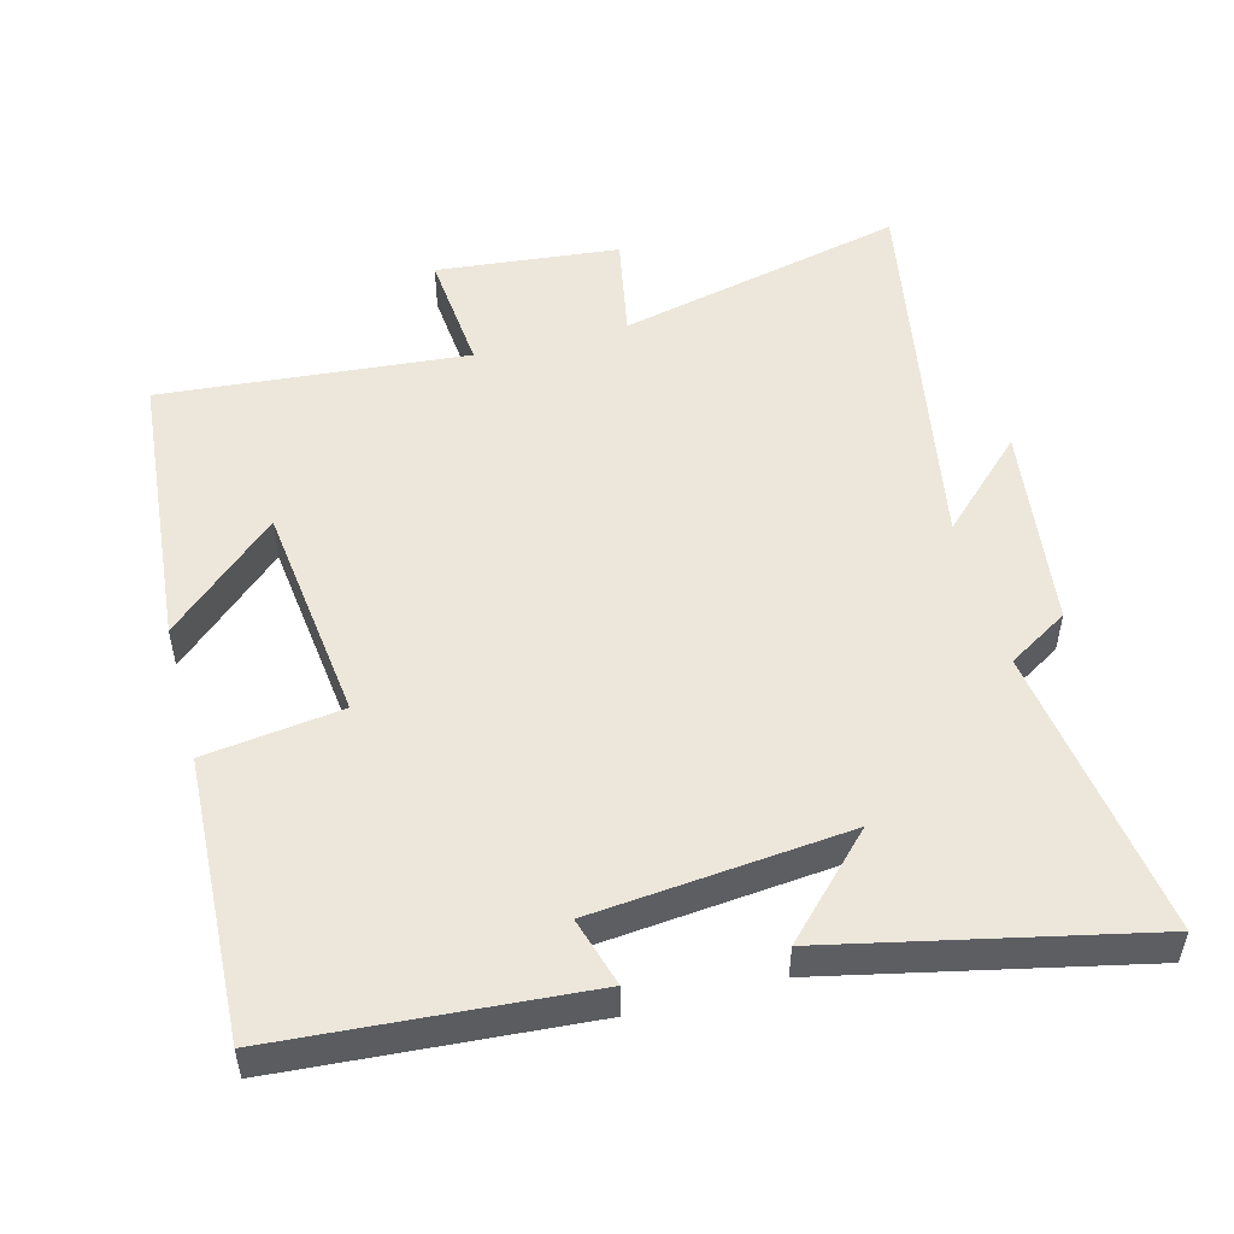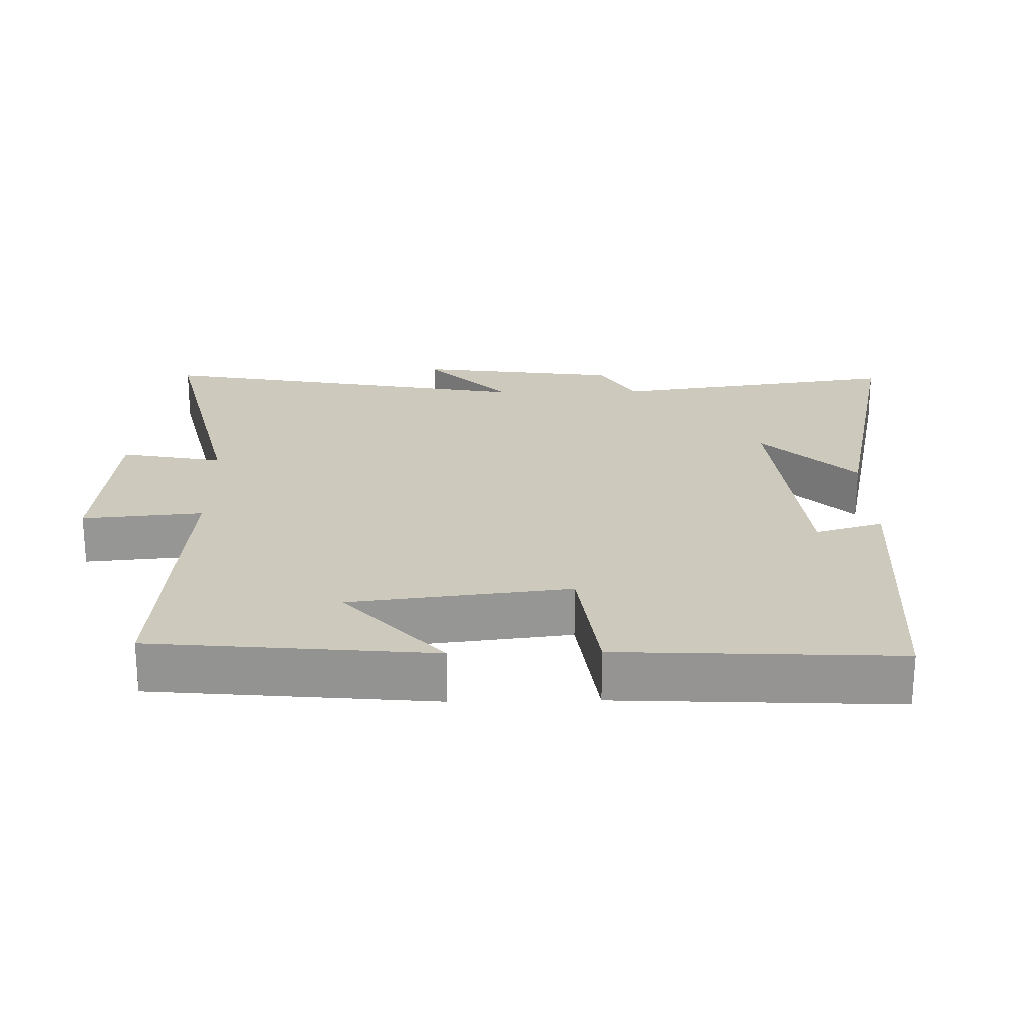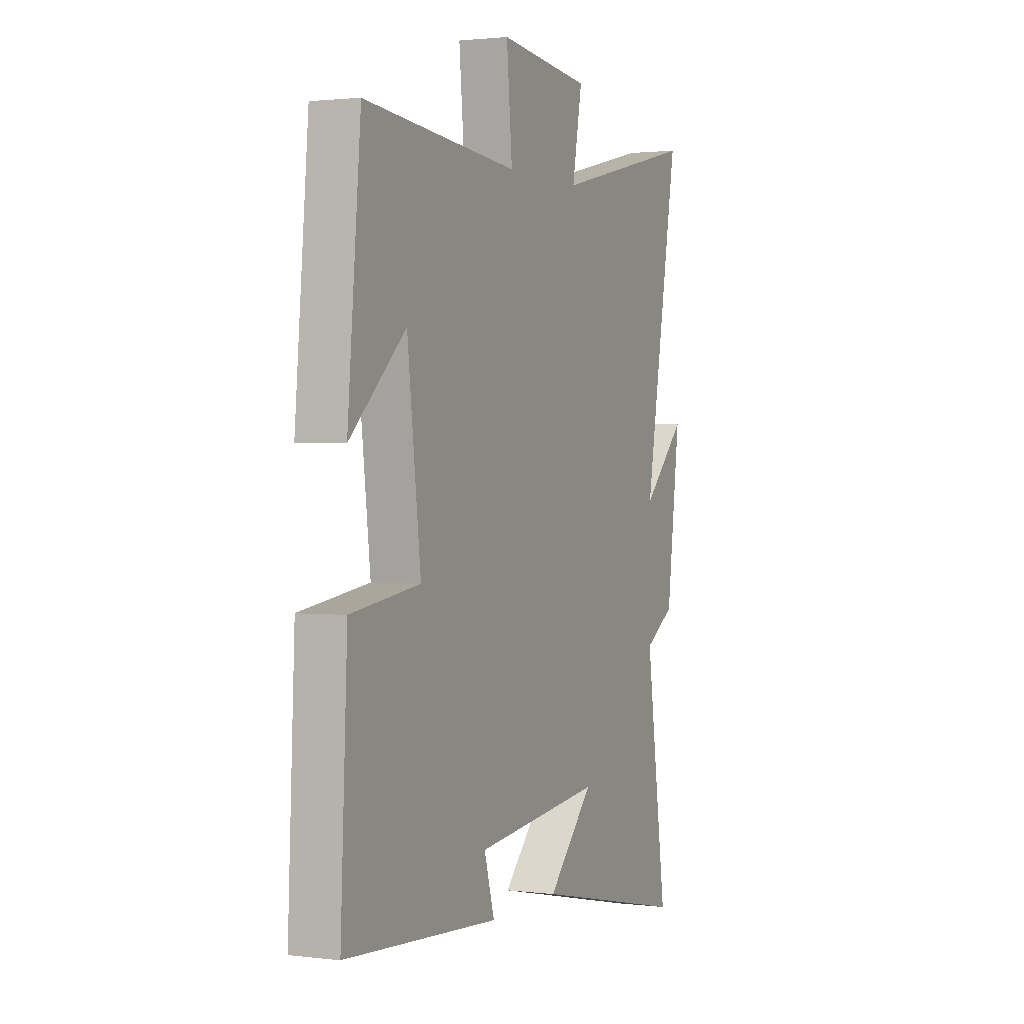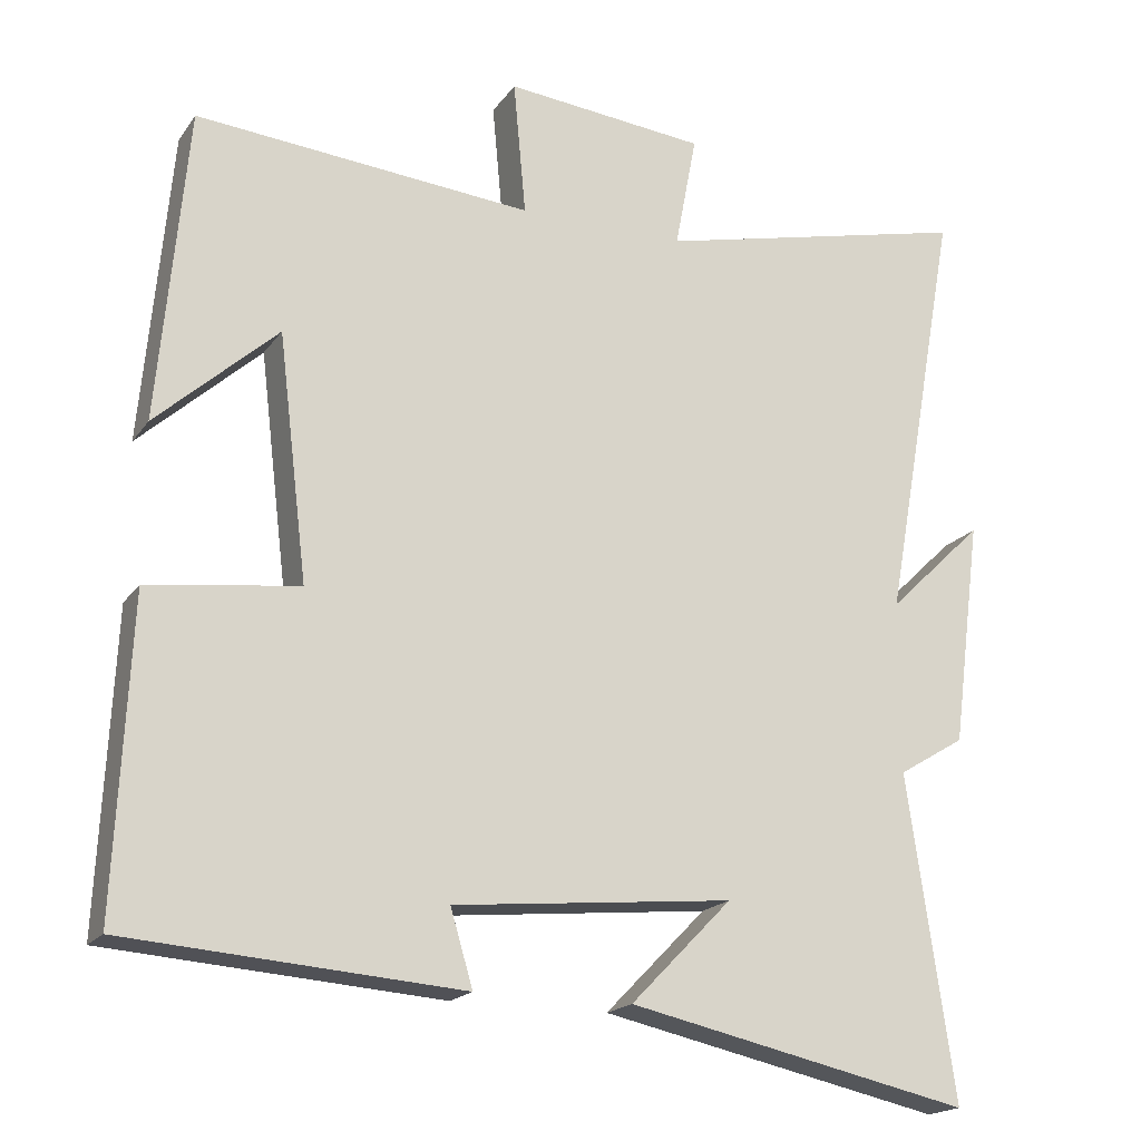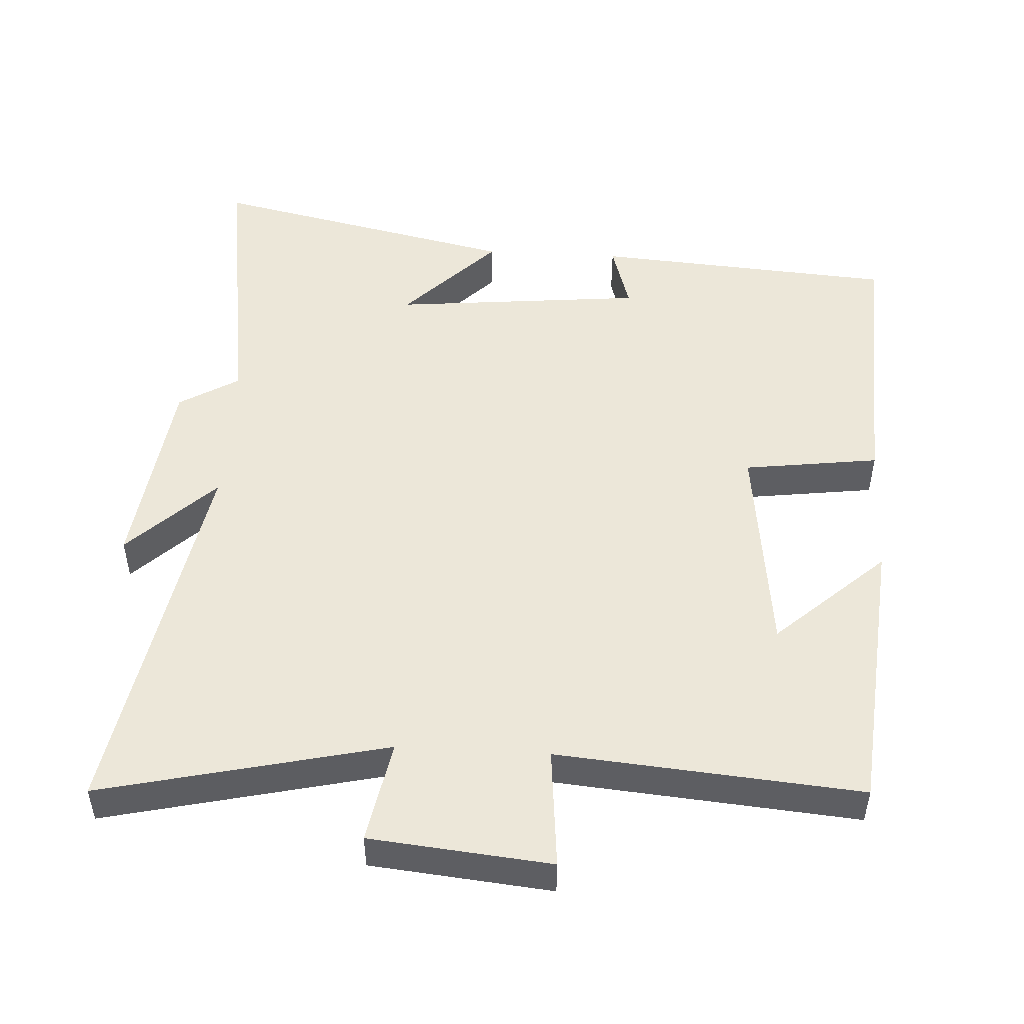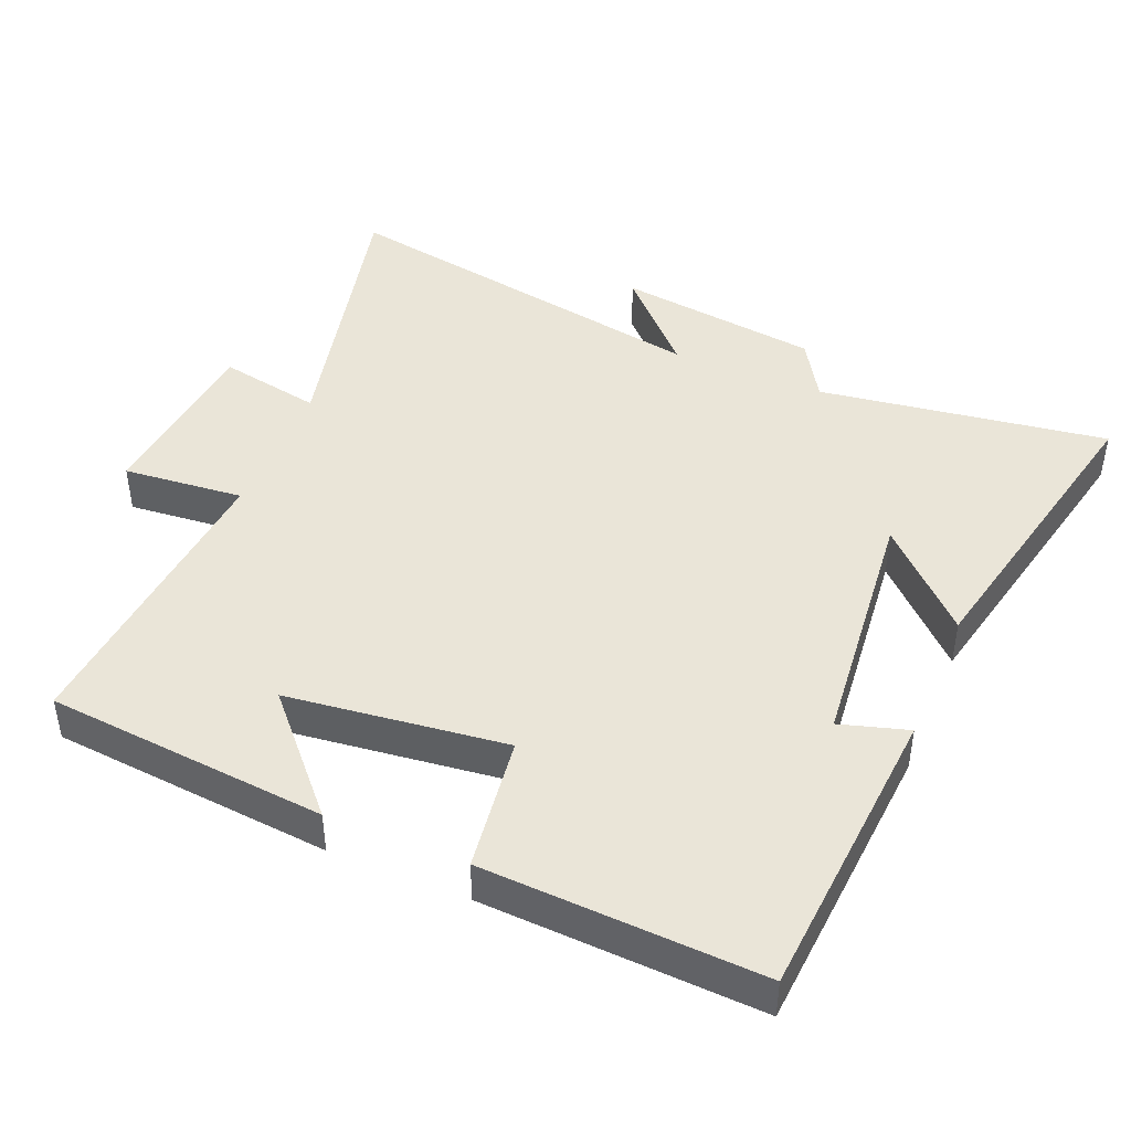
<metadata>
{"format":"obj","ext":"obj","renderer":"f3d","projection":"perspective","resolution":1024,"background":"white","views":[{"elev":51.7,"azim":165.2,"up":"+Y"},{"elev":22.7,"azim":88.9,"up":"+Y"},{"elev":1.6,"azim":113.9,"up":"+Z"},{"elev":-18.7,"azim":155.6,"up":"+Z"},{"elev":49.9,"azim":3.2,"up":"+Y"},{"elev":44.5,"azim":112.6,"up":"+Y"}]}
</metadata>
<code>
v 0.463 0.07 0.538
v 0.5 0.07 0.133
v 0.343 0.07 0.275
v 0.305 0.07 -0.041
v 0.5 0.07 -0.067
v 0.519 0.07 -0.468
v 0.086 0.07 -0.5
v 0.115 0.07 -0.402
v -0.247 0.07 -0.366
v -0.116 0.07 -0.5
v -0.56 0.07 -0.597
v -0.5 0.07 -0.18
v -0.586 0.07 -0.128
v -0.624 0.07 0.164
v -0.5 0.07 0.044
v -0.599 0.07 0.595
v -0.189 0.07 0.5
v -0.217 0.07 0.648
v 0.043 0.07 0.674
v 0.027 0.07 0.5
v 0.463 0 0.538
v 0.5 0 0.133
v 0.343 0 0.275
v 0.305 0 -0.041
v 0.5 0 -0.067
v 0.519 0 -0.468
v 0.086 0 -0.5
v 0.115 0 -0.402
v -0.247 0 -0.366
v -0.116 0 -0.5
v -0.56 0 -0.597
v -0.5 0 -0.18
v -0.586 0 -0.128
v -0.624 0 0.164
v -0.5 0 0.044
v -0.599 0 0.595
v -0.189 0 0.5
v -0.217 0 0.648
v 0.043 0 0.674
v 0.027 0 0.5
f 17 18 19 20
f 15 16 17
f 15 17 20
f 12 13 14 15
f 12 15 20 1
f 9 10 11 12
f 8 9 12
f 5 6 7 8
f 4 5 8 12
f 3 4 12
f 1 2 3
f 1 3 12
f 40 39 38 37
f 37 36 35
f 40 37 35
f 35 34 33 32
f 21 40 35 32
f 32 31 30 29
f 32 29 28
f 28 27 26 25
f 32 28 25 24
f 32 24 23
f 23 22 21
f 32 23 21
f 1 21 22 2
f 2 22 23 3
f 3 23 24 4
f 4 24 25 5
f 5 25 26 6
f 6 26 27 7
f 7 27 28 8
f 8 28 29 9
f 9 29 30 10
f 10 30 31 11
f 11 31 32 12
f 12 32 33 13
f 13 33 34 14
f 14 34 35 15
f 15 35 36 16
f 16 36 37 17
f 17 37 38 18
f 18 38 39 19
f 19 39 40 20
f 20 40 21 1

</code>
